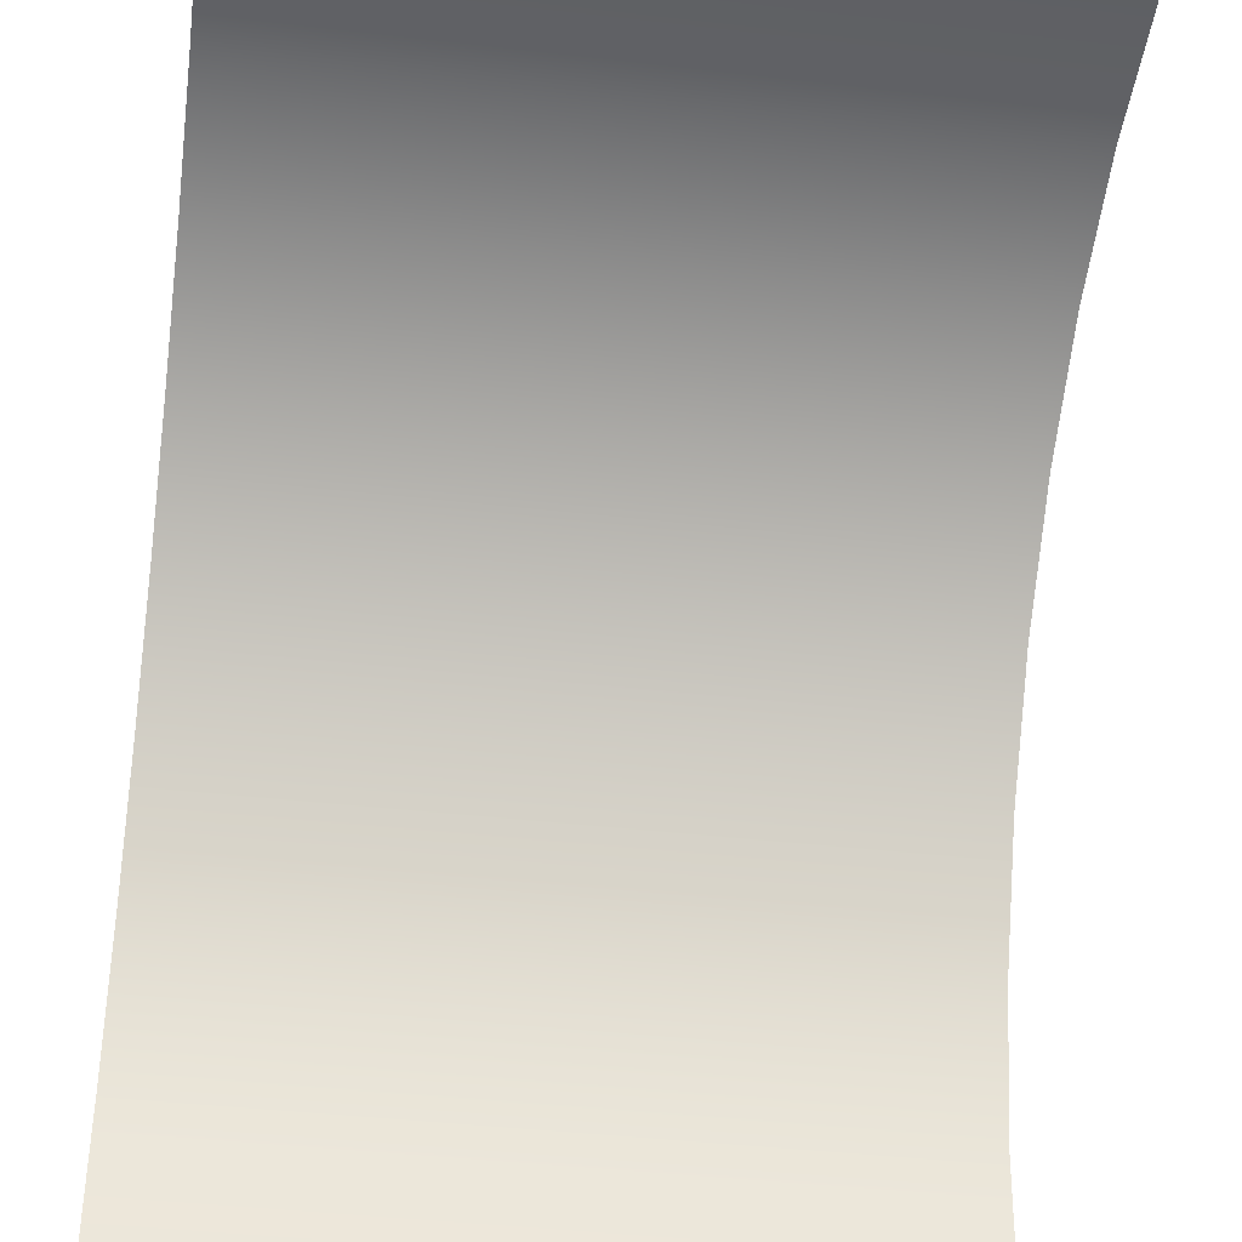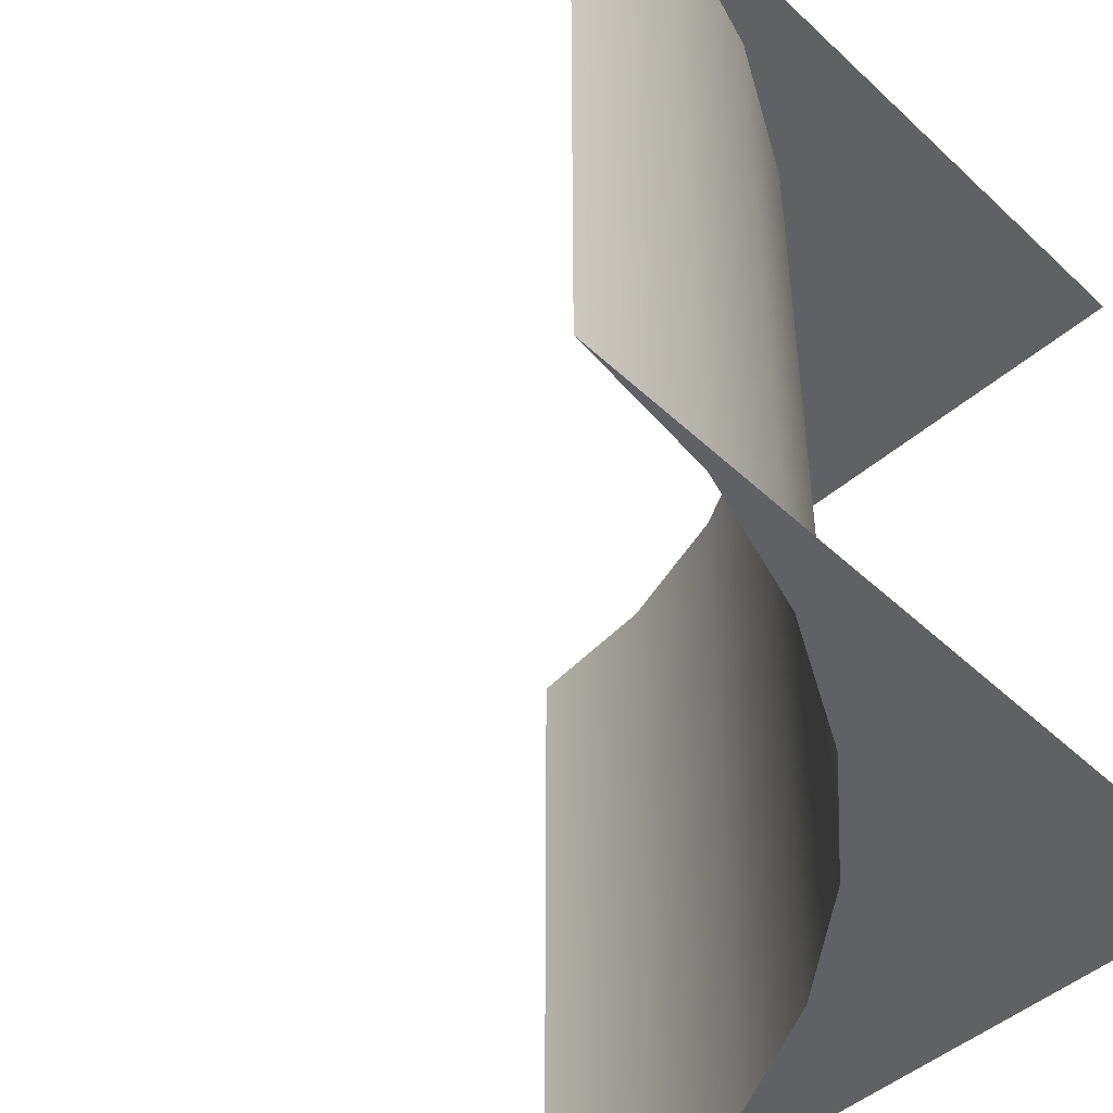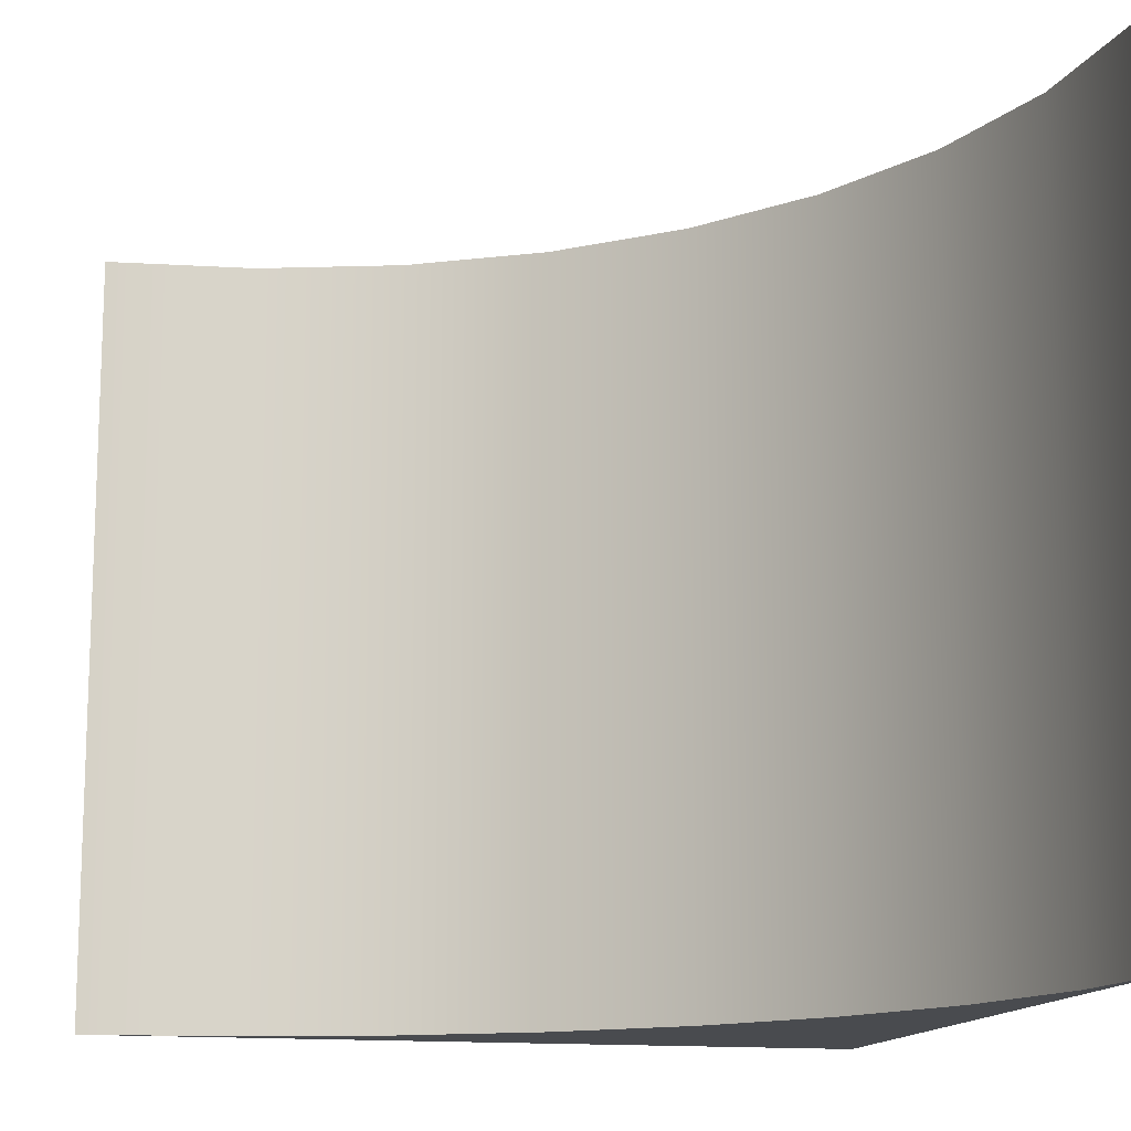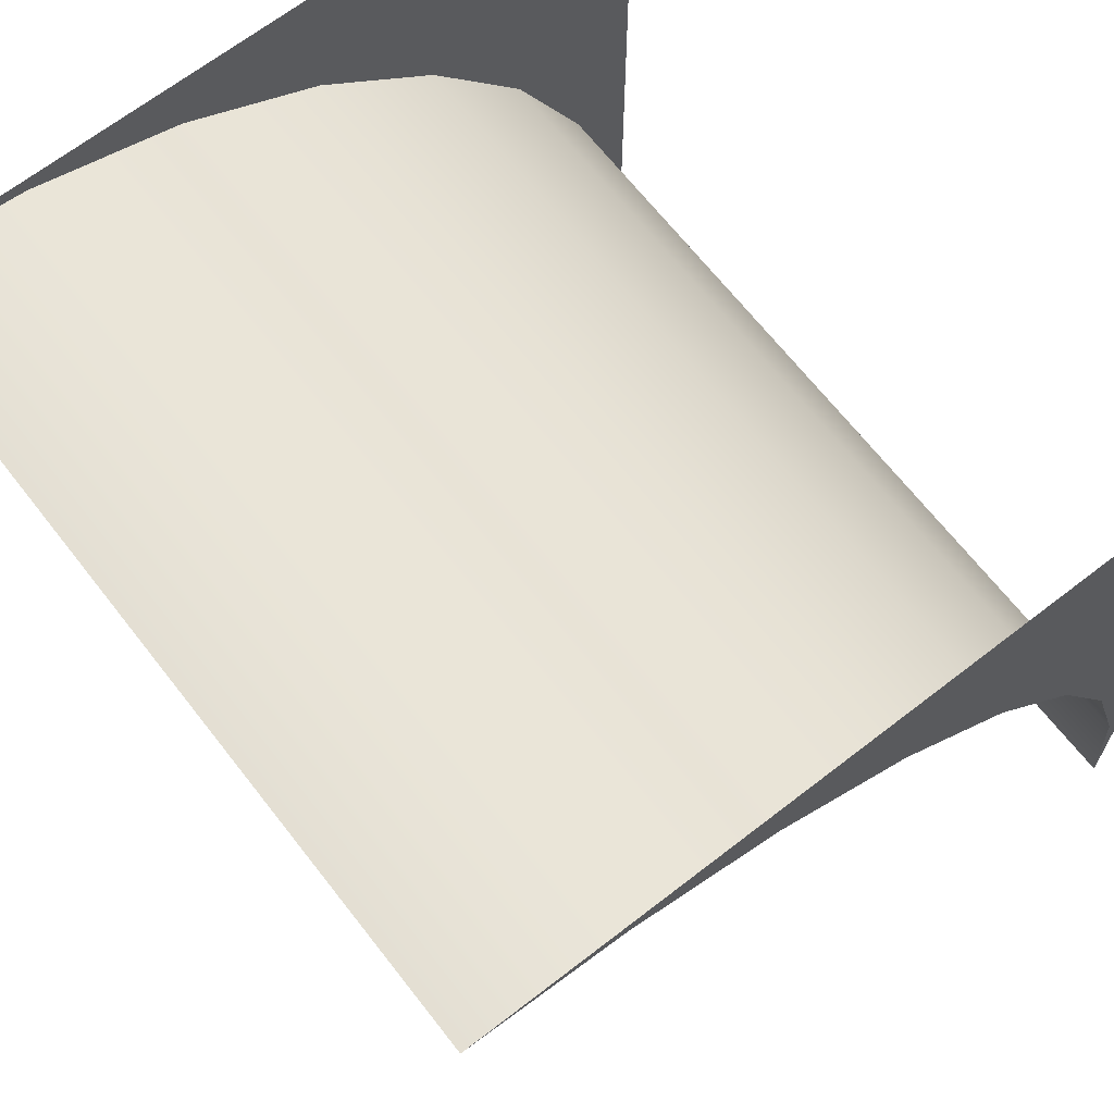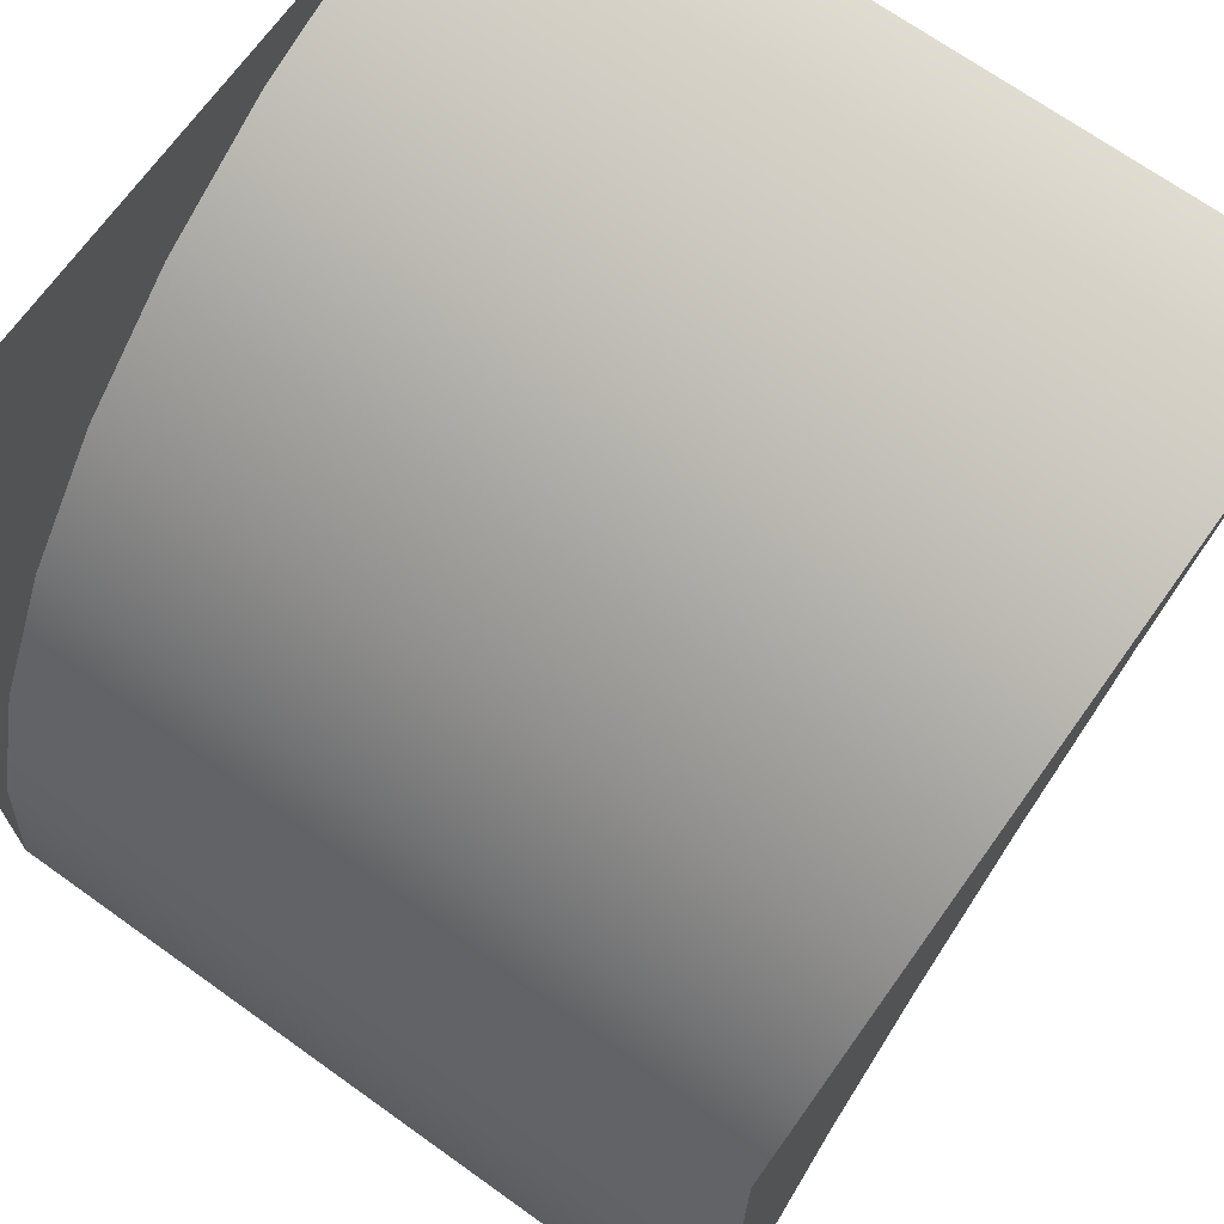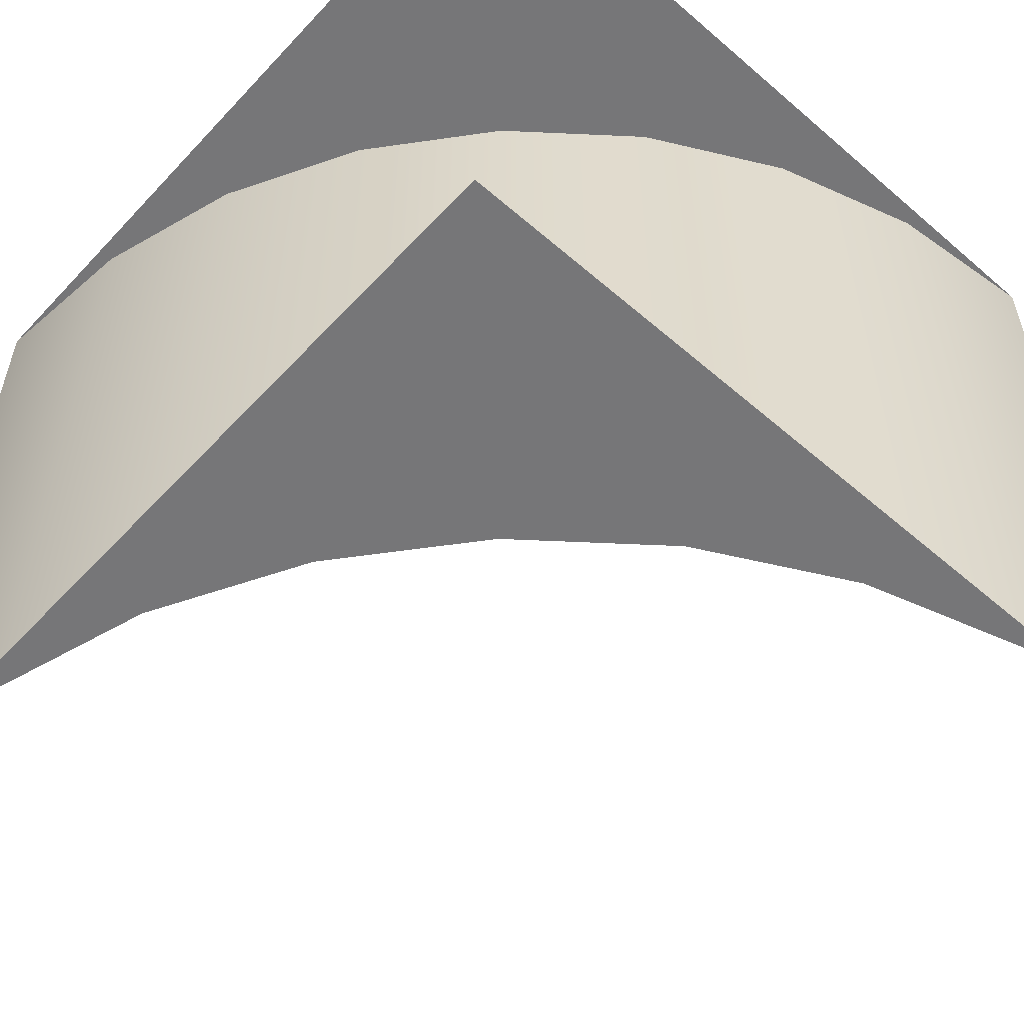
<metadata>
{"format":"obj","ext":"obj","renderer":"f3d","projection":"perspective","resolution":1024,"background":"white","views":[{"elev":-41.4,"azim":82.1,"up":"+Y"},{"elev":-48.1,"azim":133.8,"up":"+Z"},{"elev":-13.8,"azim":76.8,"up":"+Z"},{"elev":66.9,"azim":142.1,"up":"+Y"},{"elev":69.5,"azim":-54.4,"up":"+Y"},{"elev":-56.9,"azim":-132.1,"up":"+Z"}]}
</metadata>
<code>
g QuarterCurve
v 0.8049 -0.01921 0.5
v -1.776e-15 2.98e-08 0.5
v 1 1.49e-07 0.5
v 0.6173 -0.07612 0.5
v 0.4444 -0.1685 0.5
v 0.2929 -0.2929 0.5
v 0.1685 -0.4444 0.5
v 0.07612 -0.6173 0.5
v 0.01921 -0.8049 0.5
v -1.192e-07 -1 0.5
v -2.384e-07 -1 -0.5
v -1.192e-07 -1 0.5
v 0.01921 -0.8049 0.5
v 0.01921 -0.8049 -0.5
v 0.07612 -0.6173 0.5
v 0.07612 -0.6173 -0.5
v 0.1685 -0.4444 0.5
v 0.1685 -0.4444 -0.5
v 0.2929 -0.2929 0.5
v 0.2929 -0.2929 -0.5
v 0.4444 -0.1685 0.5
v 0.4444 -0.1685 -0.5
v 0.6173 -0.07612 0.5
v 0.6173 -0.07612 -0.5
v 0.8049 -0.01921 0.5
v 0.8049 -0.01921 -0.5
v 1 1.49e-07 0.5
v 1 -1.49e-07 -0.5
v 1 -1.49e-07 -0.5
v 1.776e-15 -2.98e-08 -0.5
v 0.8049 -0.01921 -0.5
v 0.6173 -0.07612 -0.5
v 0.4444 -0.1685 -0.5
v 0.2929 -0.2929 -0.5
v 0.1685 -0.4444 -0.5
v 0.07612 -0.6173 -0.5
v 0.01921 -0.8049 -0.5
v -2.384e-07 -1 -0.5
g QuarterCurve_0
f 3 2 1
f 1 2 4
f 4 2 5
f 5 2 6
f 6 2 7
f 7 2 8
f 8 2 9
f 9 2 10
f 13 12 11
f 14 13 11
f 15 13 14
f 16 15 14
f 17 15 16
f 18 17 16
f 19 17 18
f 20 19 18
f 21 19 20
f 22 21 20
f 23 21 22
f 24 23 22
f 25 23 24
f 26 25 24
f 27 25 26
f 28 27 26
f 31 30 29
f 32 30 31
f 33 30 32
f 34 30 33
f 35 30 34
f 36 30 35
f 37 30 36
f 38 30 37

</code>
